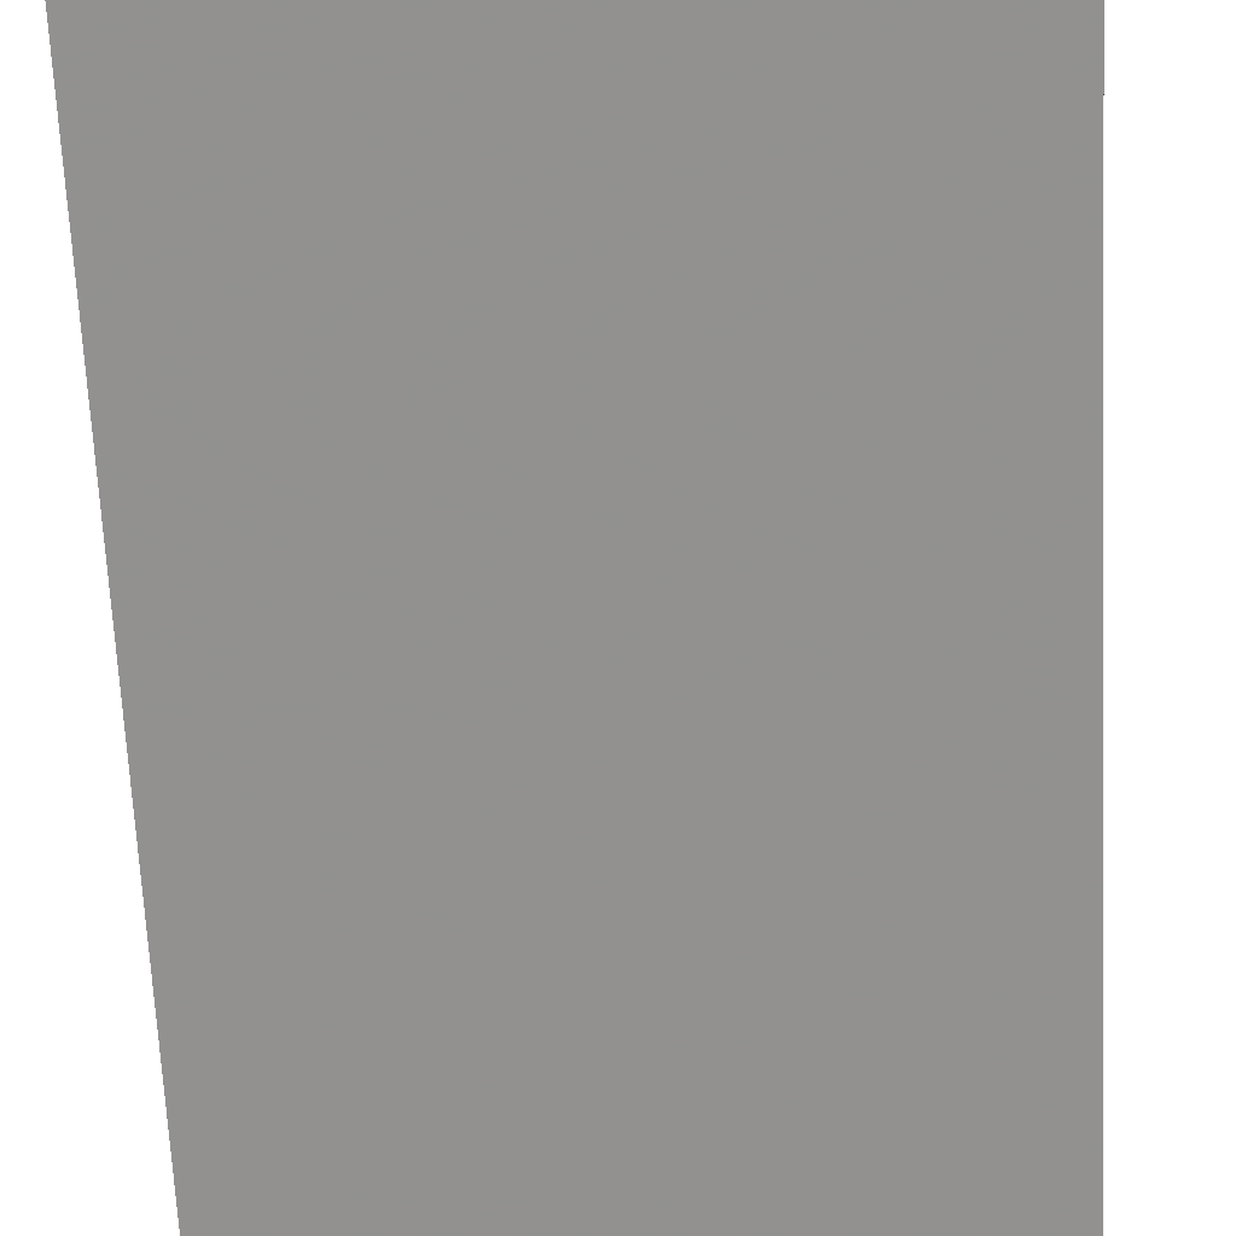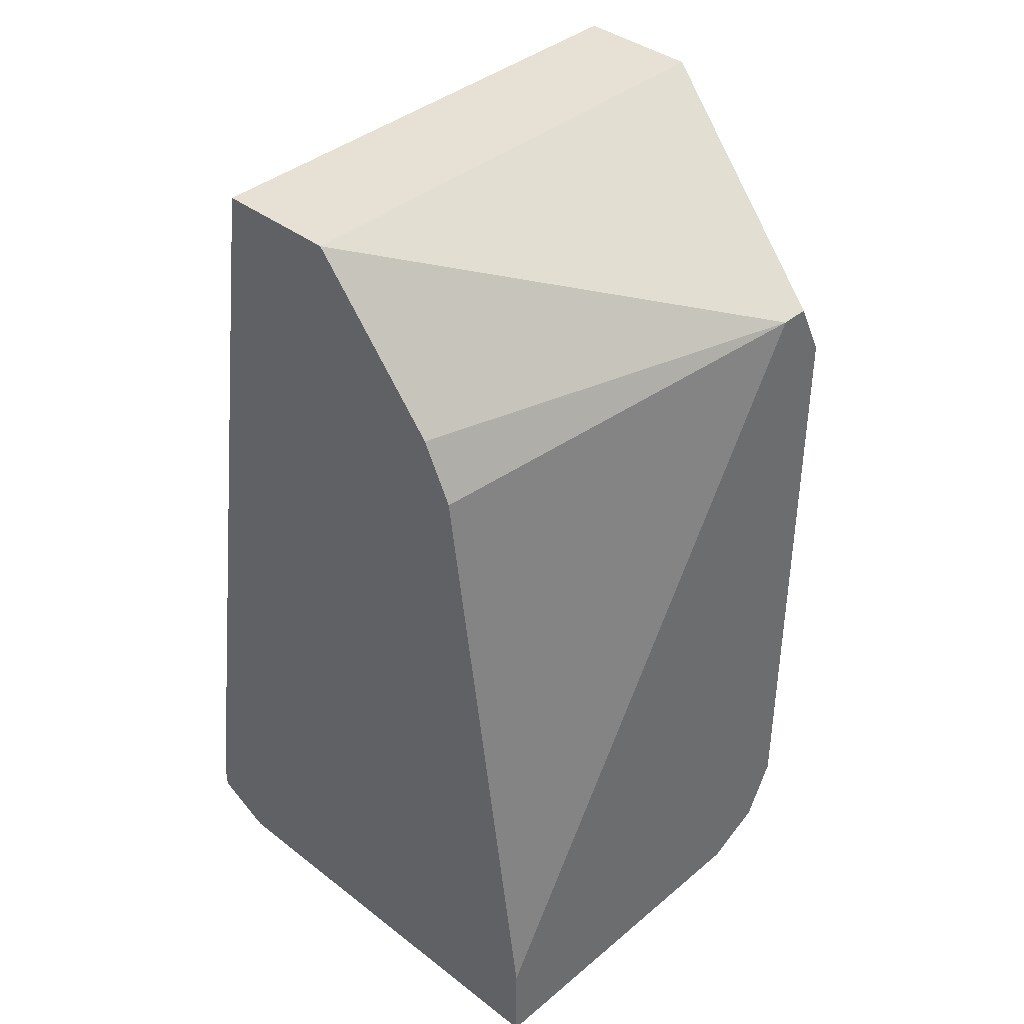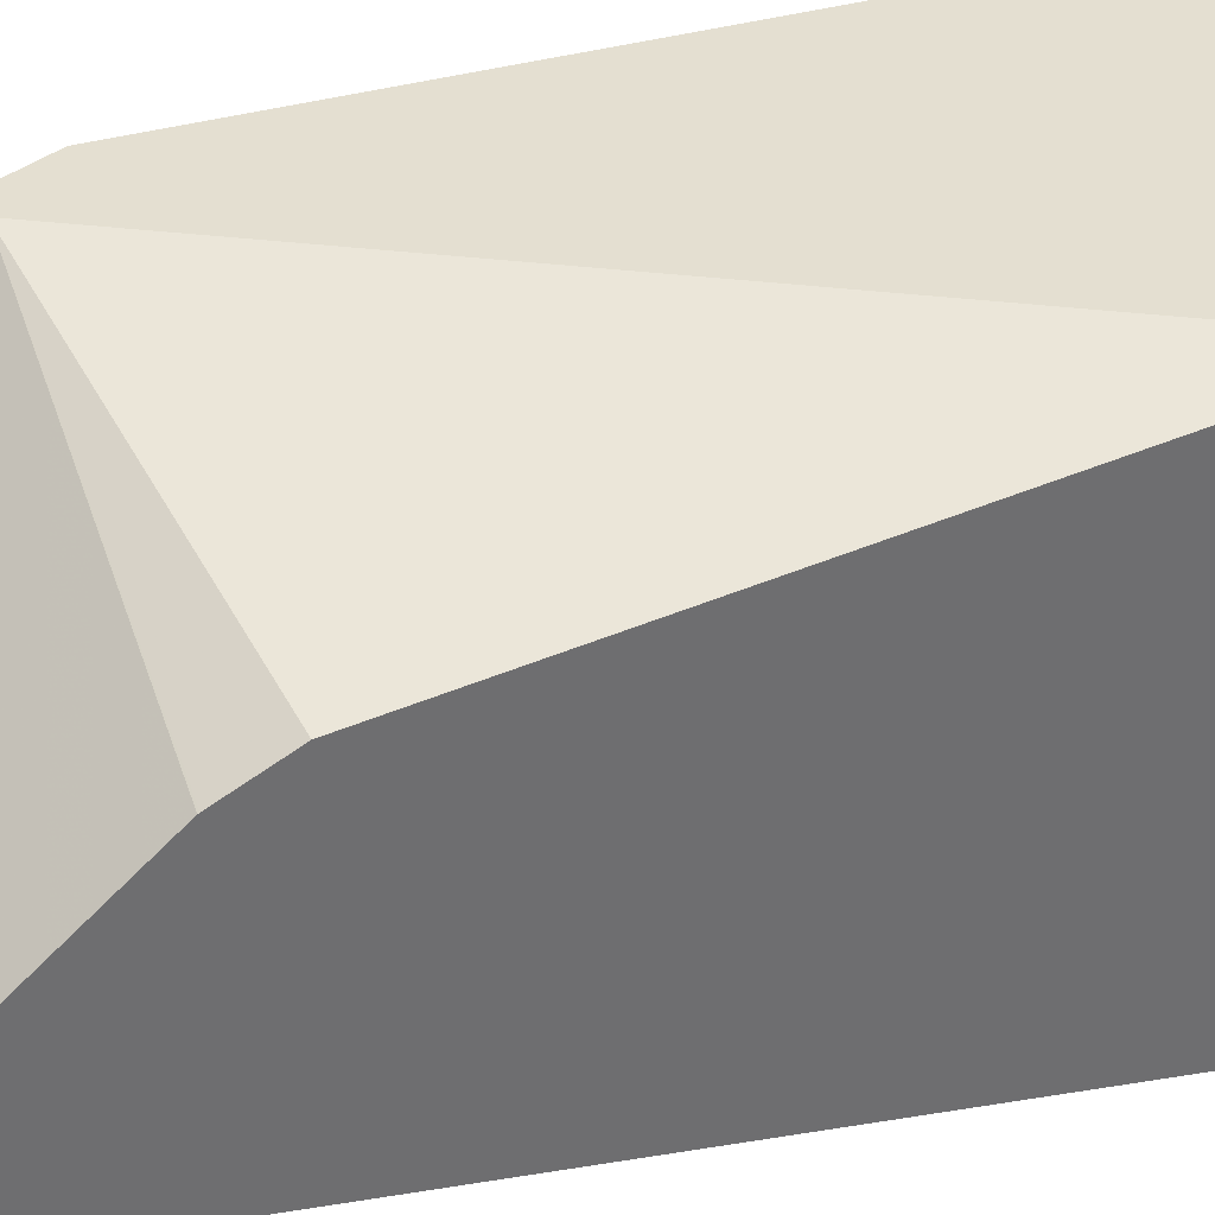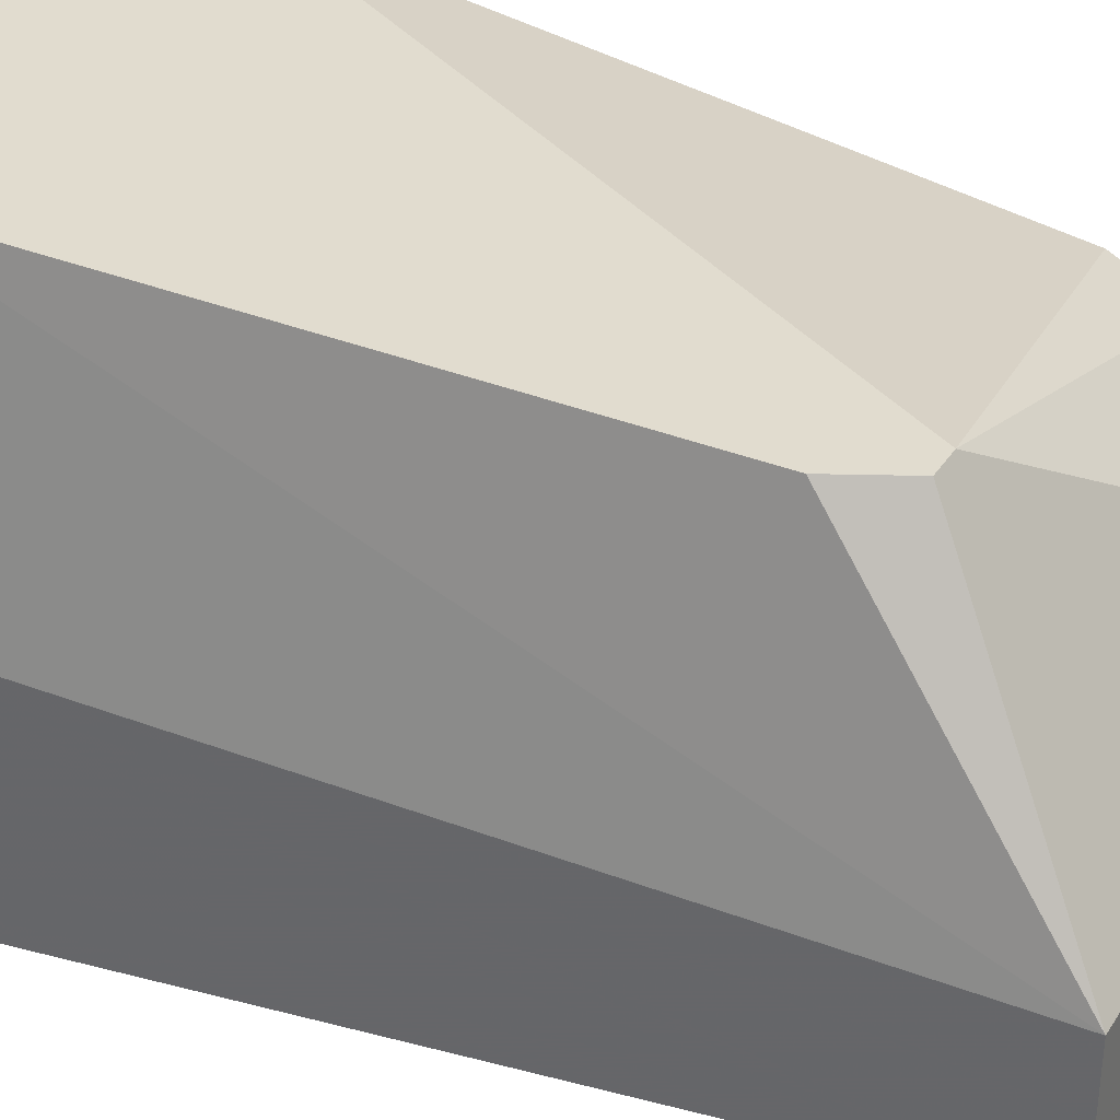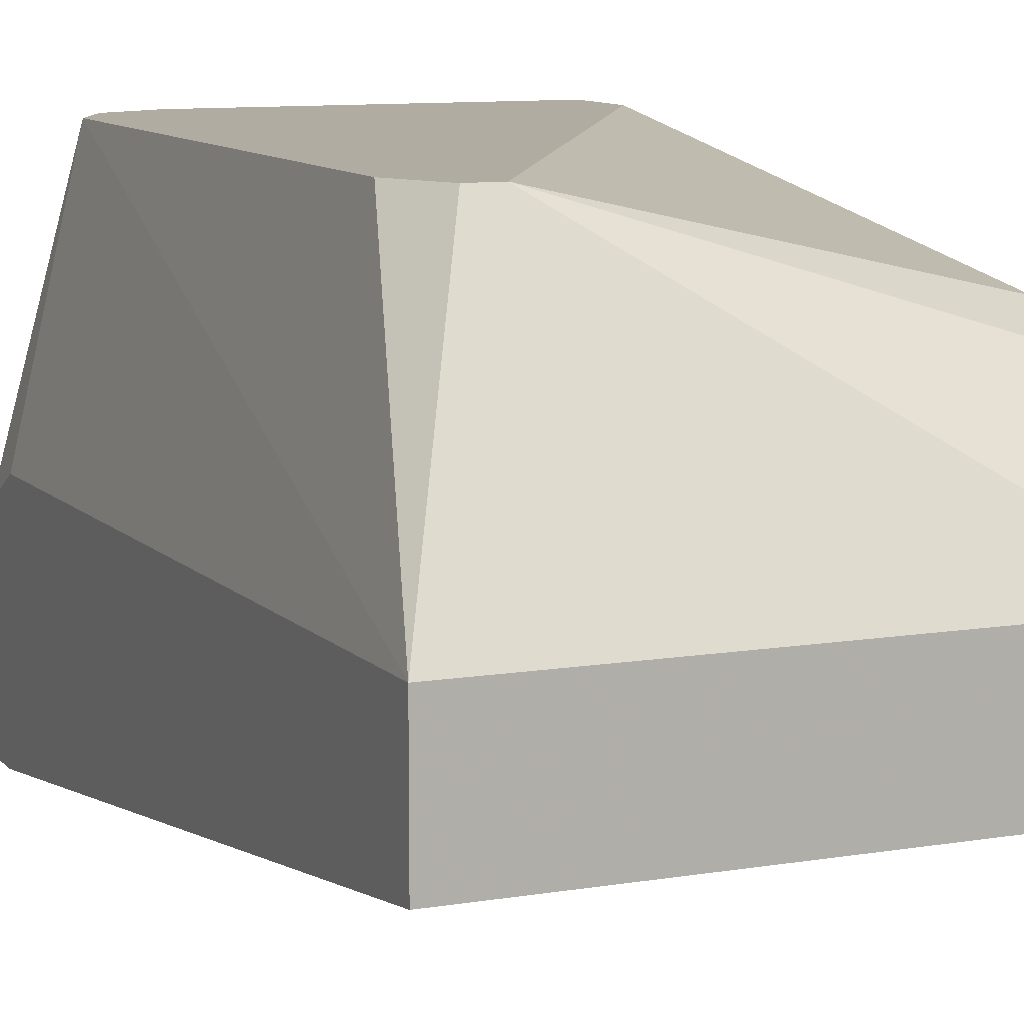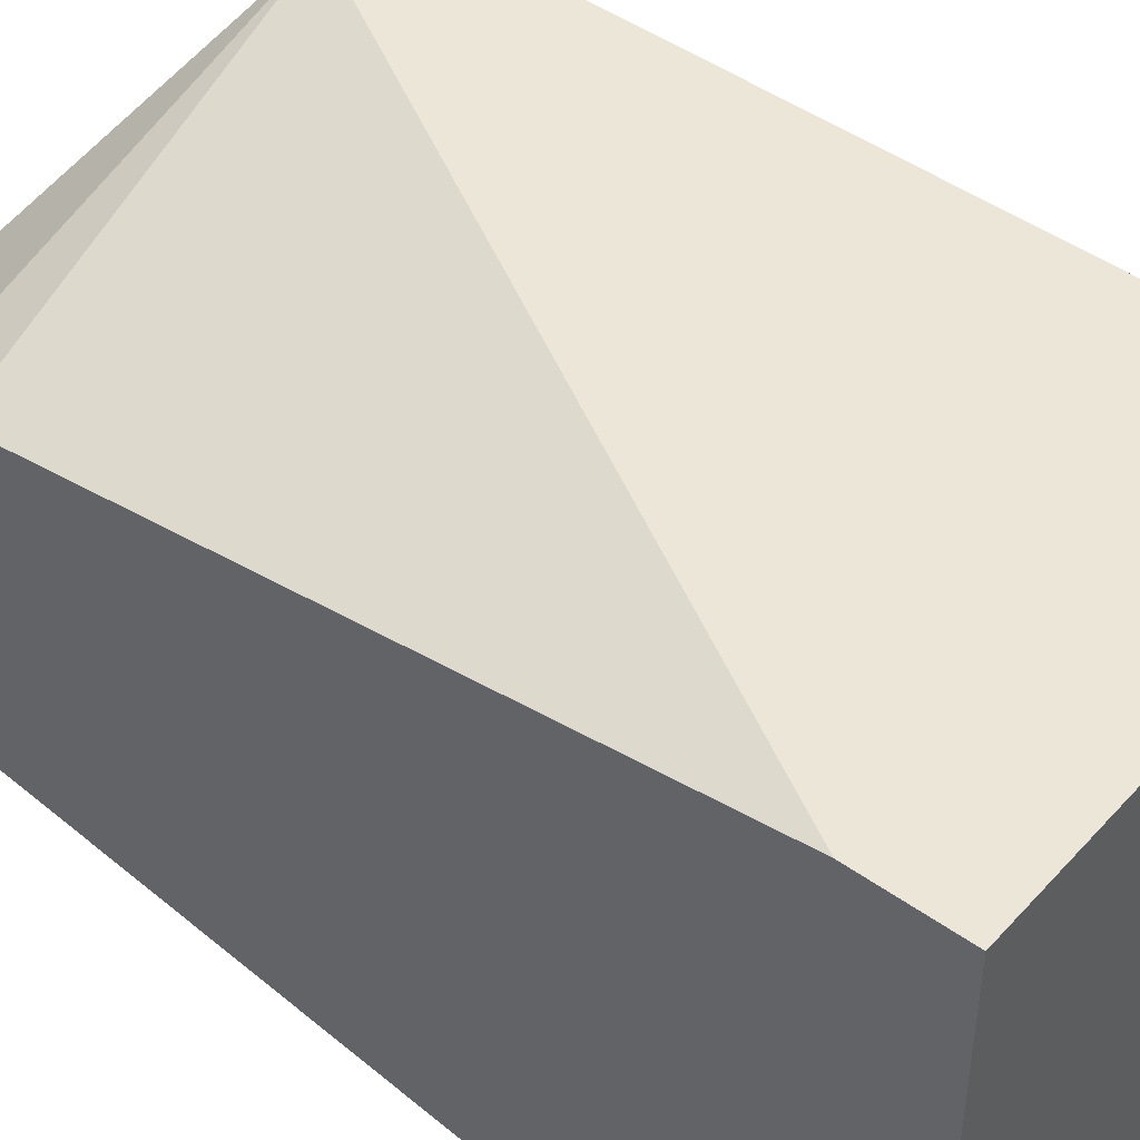
<metadata>
{"format":"obj","ext":"obj","renderer":"f3d","projection":"perspective","resolution":1024,"background":"white","views":[{"elev":-57.5,"azim":2.8,"up":"+Y"},{"elev":39.1,"azim":133.9,"up":"+Z"},{"elev":36.7,"azim":69.4,"up":"+Y"},{"elev":34.5,"azim":-61.6,"up":"+Y"},{"elev":10.2,"azim":-22.9,"up":"+Y"},{"elev":46.3,"azim":129.3,"up":"+Y"}]}
</metadata>
<code>
v -0.149 0.03481 -0.08894
v -0.03823 0.03481 -0.08894
v -0.149 0.06186 -0.08894
v -0.149 0.006445 -0.2771
v -0.03823 0.06186 -0.08894
v -0.03823 0.006445 -0.2771
v -0.1289 0.116 -0.1225
v -0.1353 0.116 -0.1353
v -0.1353 0.116 -0.1547
v -0.1353 0.116 -0.2706
v -0.149 0.058 -0.2707
v -0.149 0.006445 -0.2836
v -0.03823 0.09022 -0.1225
v -0.1224 0.116 -0.1225
v -0.03823 0.006445 -0.2836
v -0.1289 0.116 -0.2836
v -0.149 0.05156 -0.2836
v -0.149 0.05516 -0.2764
v -0.149 0.01025 -0.2855
v -0.03823 0.006745 -0.2837
v -0.03823 0.09037 -0.1228
v -0.03823 0.09666 -0.1353
v -0.03823 0.116 -0.2706
v -0.116 0.116 -0.29
v -0.149 0.03867 -0.29
v -0.149 0.01934 -0.29
v -0.03823 0.01934 -0.29
v -0.03823 0.116 -0.29
v -0.0967 0.116 -0.29
v -0.116 0.09666 -0.29
f 10 18 11
f 10 17 18
f 10 16 17
f 7 9 8
f 7 10 9
f 7 29 24
f 7 14 23
f 7 24 16
f 7 28 29
f 7 23 28
f 12 19 20
f 7 16 10
f 12 20 15
f 24 30 25
f 14 21 22
f 14 22 23
f 16 24 25
f 16 25 17
f 19 26 20
f 20 26 27
f 24 29 30
f 25 30 29
f 25 29 28
f 25 28 27
f 25 27 26
f 5 13 14
f 13 21 14
f 4 15 6
f 1 3 11
f 3 10 11
f 1 2 5
f 1 5 3
f 4 12 15
f 1 11 18
f 1 18 17
f 1 17 25
f 1 25 26
f 1 26 19
f 1 12 4
f 1 4 6
f 1 6 2
f 2 6 15
f 1 19 12
f 2 20 27
f 3 9 10
f 2 15 20
f 3 7 8
f 3 14 7
f 3 5 14
f 2 13 5
f 3 8 9
f 2 22 21
f 2 23 22
f 2 28 23
f 2 27 28
f 2 21 13

</code>
